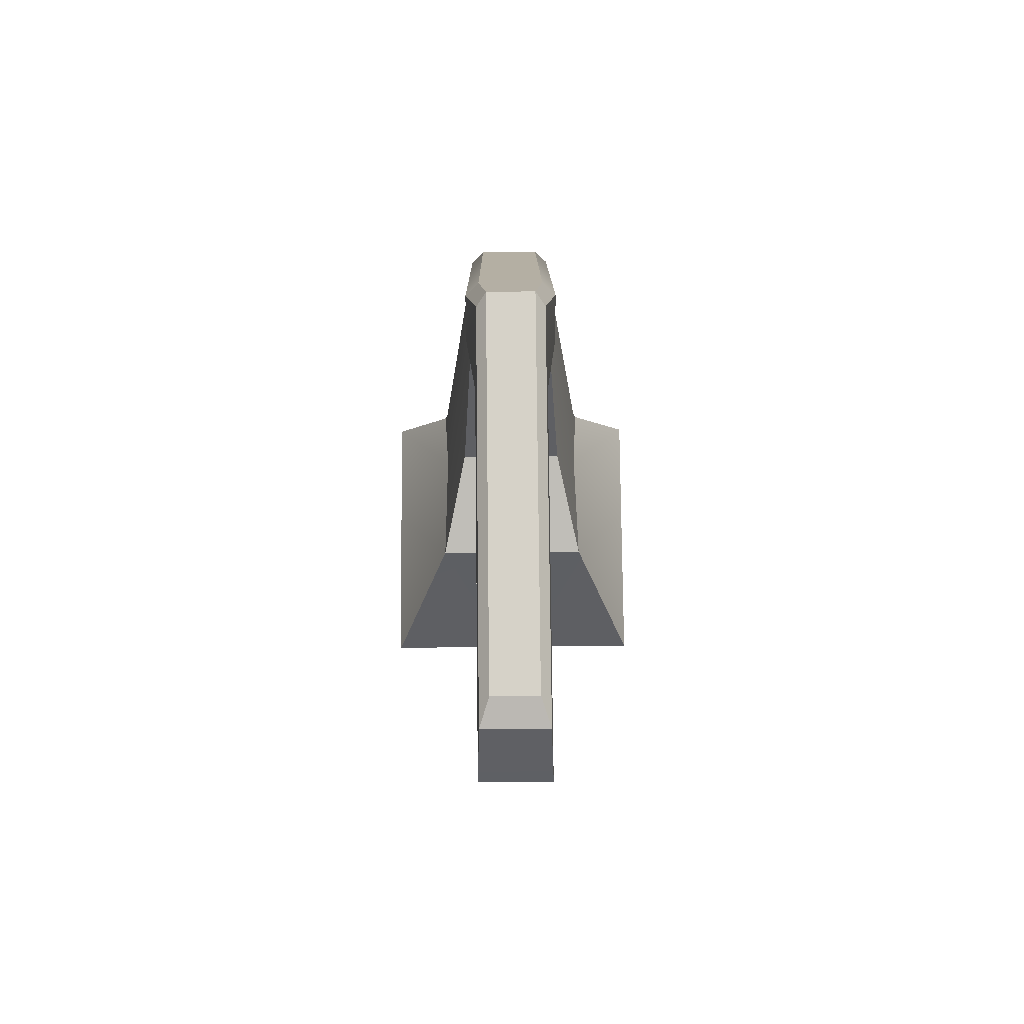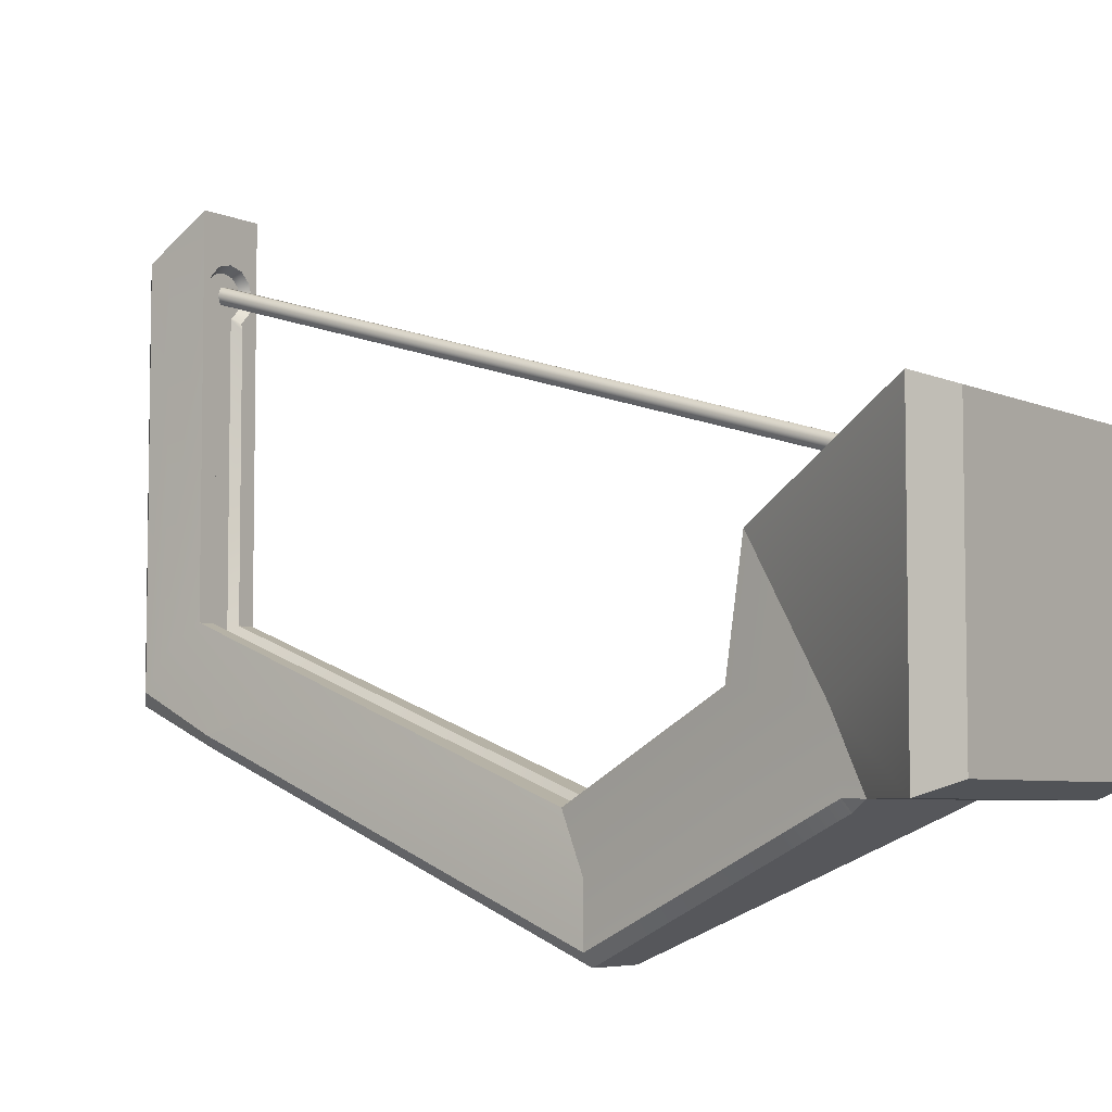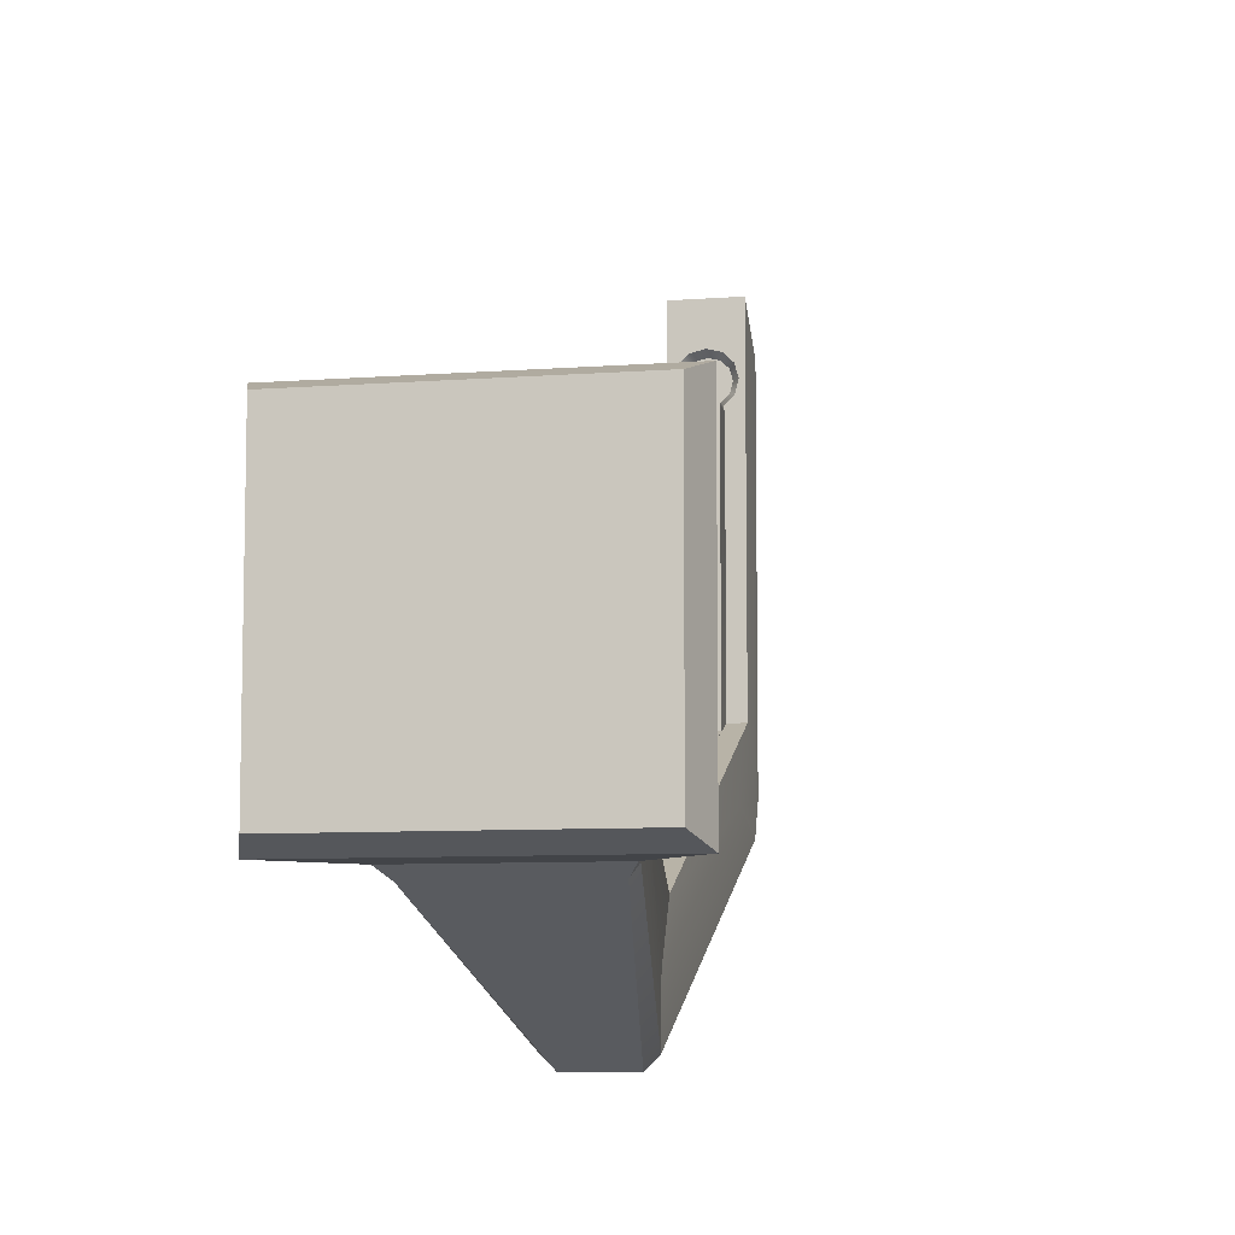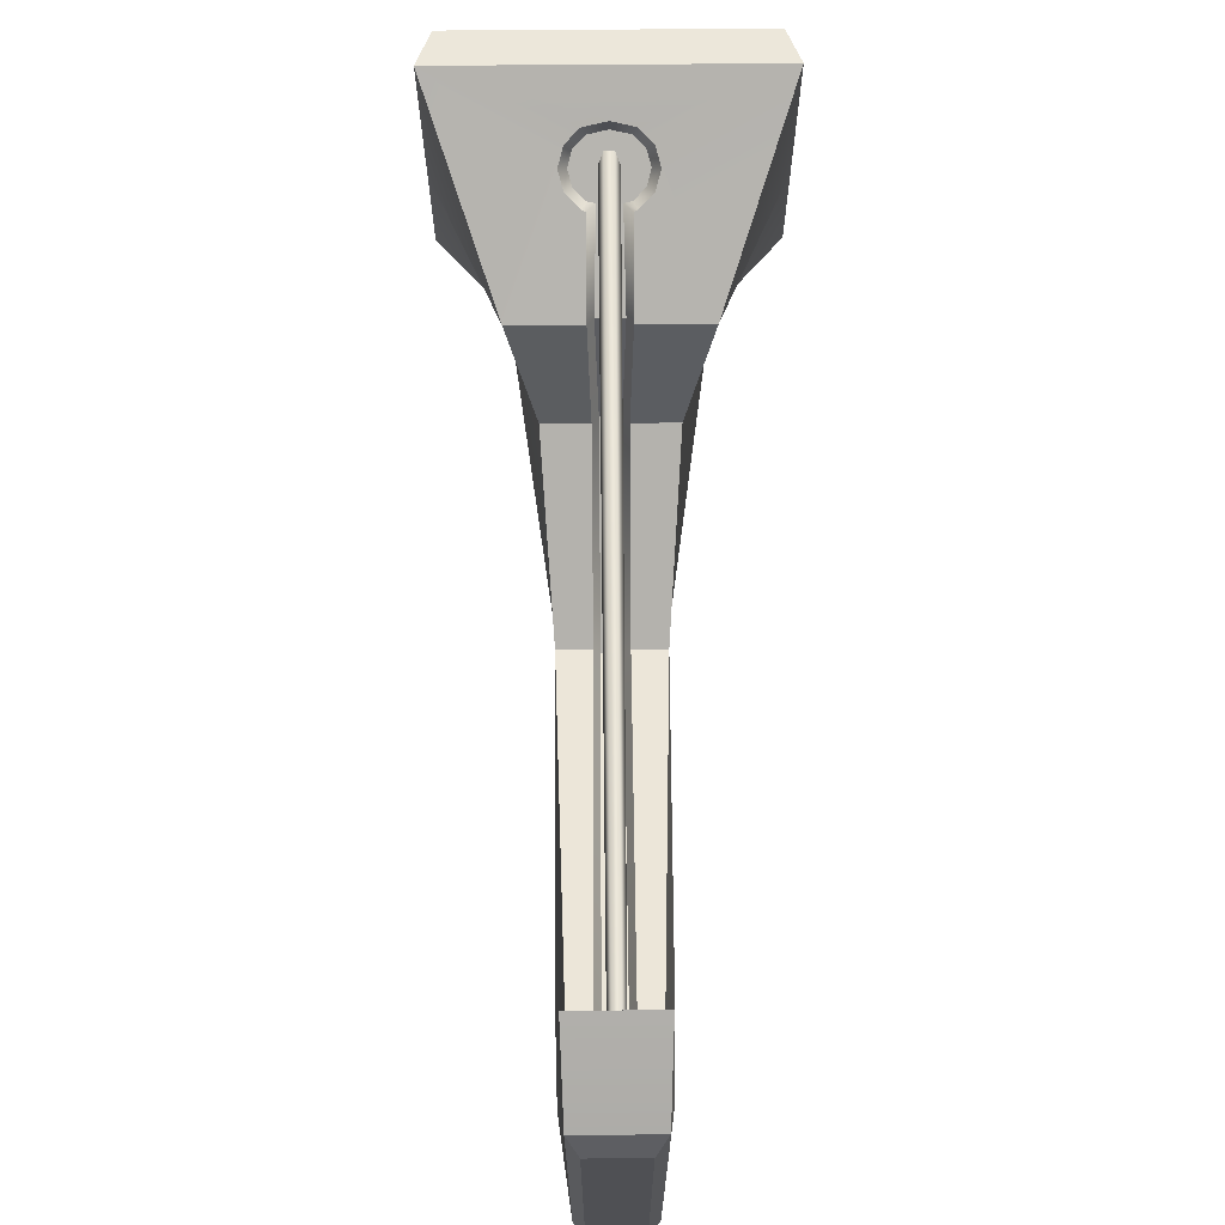
<metadata>
{"format":"obj","ext":"obj","renderer":"f3d","projection":"perspective","resolution":1024,"background":"white","views":[{"elev":77.9,"azim":-0.6,"up":"+Y"},{"elev":-5.5,"azim":-53.8,"up":"+Z"},{"elev":-8.0,"azim":12.1,"up":"+Z"},{"elev":70.9,"azim":179.6,"up":"+Z"}]}
</metadata>
<code>
v 0.009691 2.895 1.117
v -0.01177 2.892 1.113
v -0.015 0.2791 0.3491
v 0.015 0.2791 0.3491
v 0.03 0.2879 0.3246
v 0.0206 2.904 1.092
v 0.015 0.2968 0.3002
v 0.009691 2.913 1.068
v -0.02263 2.901 1.088
v -0.03 0.2879 0.3246
v -0.01177 2.91 1.064
v -0.015 0.2968 0.3002
v 0.009691 2.913 1.068
v 0.015 0.2968 0.3002
v 0.07731 3.004 -0.2054
v 0.1089 2.971 -0.1667
v 0.1487 2.675 -0.3032
v 0.1053 2.692 -0.3412
v 0.276 0.4711 -0.2688
v 0.2895 0.3616 -0.4996
v 0.2784 0.4385 -0.4977
v 0.1479 1.304 -0.9008
v 0.1479 1.304 -0.9008
v 0.1497 1.304 -0.7033
v 0.276 0.4711 -0.2688
v 0.1118 2.891 -0.04713
v 0.1121 2.891 1.207
v 0.1174 2.742 1.296
v 0.1174 2.742 0.03699
v 0.1089 2.971 -0.1667
v 0.07731 3.004 -0.2054
v 0.07731 3.004 1.061
v 0.1096 2.971 1.156
v 0.1089 2.971 -0.1667
v 0.1053 1.305 -0.9433
v 0.1053 2.692 -0.3412
v 0.1487 2.675 -0.3032
v 0.1479 1.304 -0.9008
v 0.2553 0.421 -0.5336
v 0.2784 0.4385 -0.4977
v 0.1089 2.971 -0.1667
v 0.1096 2.971 1.156
v 0.1121 2.891 1.207
v 0.1528 2.41 -0.2318
v 0.1487 2.675 -0.3032
v 0.1089 2.971 -0.1667
v 0.1118 2.891 -0.04713
v 0.1174 2.742 0.03699
v 0.1569 1.37 -0.5185
v 0.1497 1.304 -0.7033
v 0.276 0.4711 -0.2688
v 0.1497 1.304 -0.7033
v 0.1947 0.8255 -0.2086
v 0.2819 0.7115 0.1814
v 0.1569 1.37 -0.5185
v 0.2819 0.7115 0.1814
v 0.5 0.1272 0.5
v 0.5 0.1272 -0.09579
v 0.276 0.4711 -0.2688
v 0.5 0.1272 0.5
v -0.5 0.1272 0.5
v -0.4565 -5.347e-07 0.4565
v 0.4565 -5.347e-07 0.4565
v 0.1487 2.675 -0.3032
v 0.1528 2.41 -0.2318
v 0.1497 1.304 -0.7033
v 0.1479 1.304 -0.9008
v 0.5 0.1272 -0.5
v 0.5 0.1272 0.5
v 0.4565 -5.347e-07 0.4565
v 0.4565 -7.18e-07 -0.4565
v 0.03198 0.7942 -0.2334
v -0.03198 0.7942 -0.2334
v -0.04178 0.6807 0.1563
v 0.04178 0.6807 0.1563
v -0.5 0.1272 0.5
v 0.5 0.1272 0.5
v -0.07404 0.2654 0.4211
v -0.07404 0.2654 0.4211
v -0.1179 0.3039 0.4004
v -0.5 0.1272 0.5
v 0.5 0.1272 0.5
v 0 0.2511 0.4288
v -0.2819 0.7115 0.1814
v -0.5 0.1272 0.5
v -0.06178 0.7115 0.1813
v -0.1347 0.3577 0.3715
v -0.1184 0.4109 0.3429
v -0.07405 0.4499 0.3219
v -0.06178 0.4556 0.3189
v 0.5 0.1272 0.5
v 0.07404 0.2654 0.4211
v 0 0.2511 0.4288
v 0.1179 0.3039 0.4004
v 0.1347 0.3577 0.3715
v 0.5 0.1272 0.5
v 0.1184 0.4109 0.3429
v 0.2819 0.7115 0.1814
v 0.07405 0.4499 0.3219
v 0.06178 0.4556 0.3189
v 0.06178 0.7115 0.1813
v 0.5 0.1272 0.5
v 0.2819 0.7115 0.1814
v 0.1947 0.8255 -0.2086
v 0.05198 0.8255 -0.2086
v 0.06178 0.7115 0.1813
v 0.1947 0.8255 -0.2086
v 0.1569 1.37 -0.5185
v 0.05173 1.37 -0.5185
v 0.05198 0.8255 -0.2086
v 0.1569 1.37 -0.5185
v 0.1174 2.742 0.03699
v 0.05555 2.742 0.03699
v 0.05173 1.37 -0.5185
v 0.4565 -7.18e-07 -0.4565
v -0.4565 -7.18e-07 -0.4565
v -0.5 0.1272 -0.5
v 0.5 0.1272 -0.5
v 0.04178 0.6807 0.1563
v -0.04178 0.6807 0.1563
v -0.03581 0.4164 0.2911
v 0.03581 0.4164 0.2911
v 0.05555 2.742 0.03699
v 0.1174 2.742 0.03699
v 0.1174 2.742 1.296
v 0.08515 2.742 1.004
v 0.05555 2.742 0.9507
v 0 2.742 1.145
v 0.05074 2.742 1.132
v 0.08402 2.742 1.099
v 0.1174 2.742 1.296
v 0.09774 2.742 1.051
v 0.1174 2.742 1.296
v 0.05555 2.742 0.03699
v 0.09774 2.742 1.051
v 0.08515 2.742 1.004
v 0.05555 2.742 0.03699
v 0.05074 2.742 0.9696
v 0.05555 2.742 0.9507
v 0.03555 2.772 0.9839
v -0.03555 2.772 0.9839
v -0.03555 2.772 0.01705
v 0.03555 2.772 0.01705
v 0.03555 2.772 0.01705
v -0.03555 2.772 0.01705
v -0.03173 1.367 -0.5572
v 0.03173 1.367 -0.5572
v 0.03173 1.367 -0.5572
v -0.03173 1.367 -0.5572
v -0.03198 0.7942 -0.2334
v 0.03198 0.7942 -0.2334
v 0.4565 -5.347e-07 0.4565
v -0.4565 -5.347e-07 0.4565
v -0.4565 -7.18e-07 -0.4565
v 0.4565 -7.18e-07 -0.4565
v 0.276 0.4711 -0.2688
v 0.5 0.1272 -0.09579
v 0.5 0.1272 -0.5
v 0.276 0.4711 -0.2688
v 0.5 0.1272 -0.5
v 0.2895 0.3616 -0.4996
v 0.2784 0.4385 -0.4977
v 0.2895 0.3616 -0.4996
v 0.2553 0.421 -0.5336
v -0.07731 3.004 -0.2054
v -0.1053 2.692 -0.3412
v -0.1487 2.675 -0.3032
v -0.1089 2.971 -0.1667
v -0.2784 0.4385 -0.4977
v -0.2895 0.3616 -0.4996
v -0.2762 0.4711 -0.2688
v -0.1479 1.304 -0.9008
v -0.2762 0.4711 -0.2688
v -0.1497 1.304 -0.7033
v -0.1479 1.304 -0.9008
v -0.1118 2.891 -0.04713
v -0.1174 2.742 0.03699
v -0.1174 2.742 1.296
v -0.1121 2.891 1.207
v -0.1089 2.971 -0.1667
v -0.07731 3.004 -0.2054
v -0.1089 2.971 -0.1667
v -0.1096 2.971 1.156
v -0.07731 3.004 1.061
v -0.1053 1.305 -0.9433
v -0.1479 1.304 -0.9008
v -0.1487 2.675 -0.3032
v -0.1053 2.692 -0.3412
v -0.2553 0.421 -0.5336
v -0.2784 0.4385 -0.4977
v -0.1089 2.971 -0.1667
v -0.1121 2.891 1.207
v -0.1096 2.971 1.156
v -0.1528 2.41 -0.2318
v -0.1118 2.891 -0.04713
v -0.1089 2.971 -0.1667
v -0.1487 2.675 -0.3032
v -0.1174 2.742 0.03699
v -0.1569 1.37 -0.5185
v -0.1497 1.304 -0.7033
v -0.2762 0.4711 -0.2688
v -0.2819 0.7115 0.1814
v -0.1947 0.8255 -0.2086
v -0.1497 1.304 -0.7033
v -0.1569 1.37 -0.5185
v -0.2819 0.7115 0.1814
v -0.2762 0.4711 -0.2688
v -0.5 0.1272 -0.09579
v -0.5 0.1272 0.5
v -0.1487 2.675 -0.3032
v -0.1479 1.304 -0.9008
v -0.1497 1.304 -0.7033
v -0.1528 2.41 -0.2318
v -0.5 0.1272 -0.5
v -0.4565 -7.18e-07 -0.4565
v -0.4565 -5.347e-07 0.4565
v -0.5 0.1272 0.5
v -0.2819 0.7115 0.1814
v -0.06178 0.7115 0.1813
v -0.05198 0.8255 -0.2086
v -0.1947 0.8255 -0.2086
v -0.1947 0.8255 -0.2086
v -0.05198 0.8255 -0.2086
v -0.05173 1.37 -0.5185
v -0.1569 1.37 -0.5185
v -0.1569 1.37 -0.5185
v -0.05173 1.37 -0.5185
v -0.05555 2.742 0.03699
v -0.1174 2.742 0.03699
v -0.1347 0.3577 0.3715
v -0.1184 0.4109 0.3429
v -0.06178 0.7115 0.1813
v -0.1179 0.3039 0.4004
v -0.1347 0.3577 0.3715
v -0.2819 0.7115 0.1814
v -0.1174 2.742 1.296
v -0.1174 2.742 0.03699
v -0.05555 2.742 0.03699
v -0.05555 2.742 0.9583
v -0.08515 2.742 1.004
v -0.05074 2.742 1.132
v 0 2.742 1.145
v -0.1174 2.742 1.296
v -0.08402 2.742 1.099
v -0.09774 2.742 1.051
v -0.05555 2.742 0.03699
v -0.1174 2.742 1.296
v 0.1174 2.742 1.296
v -0.1174 2.742 1.296
v -0.05555 2.742 0.03699
v -0.08515 2.742 1.004
v -0.09774 2.742 1.051
v -0.05555 2.742 0.9583
v -0.05074 2.742 0.9696
v 0.2895 0.3616 -0.4996
v -0.2895 0.3616 -0.4996
v -0.2553 0.421 -0.5336
v 0.2553 0.421 -0.5336
v -0.1053 1.305 -0.9433
v 0.1053 1.305 -0.9433
v 0.1053 2.692 -0.3412
v 0.1053 1.305 -0.9433
v -0.1053 1.305 -0.9433
v -0.1053 2.692 -0.3412
v 0.07731 3.004 -0.2054
v 0.1053 2.692 -0.3412
v -0.1053 2.692 -0.3412
v -0.07731 3.004 -0.2054
v 0.07731 3.004 1.061
v 0.07731 3.004 -0.2054
v -0.07731 3.004 -0.2054
v -0.07731 3.004 1.061
v 0.1096 2.971 1.156
v 0.07731 3.004 1.061
v -0.07731 3.004 1.061
v -0.1096 2.971 1.156
v 0.1121 2.891 1.207
v 0.1096 2.971 1.156
v -0.1096 2.971 1.156
v -0.1121 2.891 1.207
v 0.1174 2.742 1.296
v -0.1174 2.742 1.296
v -0.09668 0.38 0.3107
v -0.1099 0.3365 0.334
v -0.09625 0.2926 0.3576
v -0.06045 0.4118 0.2935
v -0.06045 0.2612 0.3745
v -3.972e-09 0.2495 0.3808
v -0.03581 0.4164 0.2911
v 0.03581 0.4164 0.2911
v 0.06045 0.2612 0.3745
v 0.09625 0.2926 0.3576
v 0.06045 0.4118 0.2935
v 0.09668 0.38 0.3107
v 0.1099 0.3365 0.334
v -0.06045 0.2612 0.3745
v -0.03581 0.4164 0.2911
v -0.06045 0.4118 0.2935
v 0.06045 0.2612 0.3745
v 0.06045 0.4118 0.2935
v 0.03581 0.4164 0.2911
v -0.03913 2.772 0.9886
v -0.03555 2.772 0.9839
v 0.03555 2.772 0.9839
v 0.03913 2.772 0.9886
v -0.06565 2.772 1.015
v 0.06565 2.772 1.015
v -0.07536 2.772 1.051
v 0.07536 2.772 1.051
v -0.06479 2.772 1.088
v 0.06479 2.772 1.088
v -0.03913 2.772 1.114
v 0.03913 2.772 1.114
v 0 2.772 1.124
v -0.2762 0.4711 -0.2688
v -0.2895 0.3616 -0.4996
v -0.5 0.1272 -0.5
v -0.2762 0.4711 -0.2688
v -0.5 0.1272 -0.5
v -0.5 0.1272 -0.09579
v -0.2784 0.4385 -0.4977
v -0.2553 0.421 -0.5336
v -0.2895 0.3616 -0.4996
v 0.2895 0.3616 -0.4996
v 0.5 0.1272 -0.5
v -0.5 0.1272 -0.5
v -0.2895 0.3616 -0.4996
v 0.05198 0.8255 -0.2086
v 0.03198 0.7942 -0.2334
v 0.04178 0.6807 0.1563
v 0.06178 0.7115 0.1813
v 0.05173 1.37 -0.5185
v 0.03173 1.367 -0.5572
v 0.05555 2.742 0.03699
v 0.03555 2.772 0.01705
v -0.06178 0.7115 0.1813
v -0.04178 0.6807 0.1563
v -0.03198 0.7942 -0.2334
v -0.05198 0.8255 -0.2086
v -0.03173 1.367 -0.5572
v -0.05173 1.37 -0.5185
v -0.03555 2.772 0.01705
v -0.05555 2.742 0.03699
v 0.06178 0.7115 0.1813
v 0.04178 0.6807 0.1563
v 0.03581 0.4164 0.2911
v 0.06178 0.4556 0.3189
v -0.06178 0.4556 0.3189
v -0.03581 0.4164 0.2911
v -0.04178 0.6807 0.1563
v -0.06178 0.7115 0.1813
v 0.05555 2.742 0.9507
v 0.03555 2.772 0.9839
v 0.03555 2.772 0.01705
v 0.05555 2.742 0.03699
v -0.05555 2.742 0.03699
v -0.03555 2.772 0.01705
v -0.03555 2.772 0.9839
v -0.05555 2.742 0.9583
v 0.07405 0.4499 0.3219
v 0.06045 0.4118 0.2935
v 0.09668 0.38 0.3107
v 0.1184 0.4109 0.3429
v 0.1099 0.3365 0.334
v 0.1347 0.3577 0.3715
v 0.09625 0.2926 0.3576
v 0.1179 0.3039 0.4004
v 0.06045 0.2612 0.3745
v 0.07404 0.2654 0.4211
v -3.972e-09 0.2495 0.3808
v 0 0.2511 0.4288
v 0.06178 0.4556 0.3189
v 0.03581 0.4164 0.2911
v -0.06045 0.2612 0.3745
v -0.07404 0.2654 0.4211
v -0.09625 0.2926 0.3576
v -0.1179 0.3039 0.4004
v -0.1099 0.3365 0.334
v -0.1347 0.3577 0.3715
v -0.09668 0.38 0.3107
v -0.1184 0.4109 0.3429
v -0.06045 0.4118 0.2935
v -0.07405 0.4499 0.3219
v -0.03581 0.4164 0.2911
v -0.06178 0.4556 0.3189
v 0 2.742 1.145
v 0 2.772 1.124
v 0.03913 2.772 1.114
v 0.05074 2.742 1.132
v 0.06479 2.772 1.088
v 0.08402 2.742 1.099
v 0.07536 2.772 1.051
v 0.09774 2.742 1.051
v 0.06565 2.772 1.015
v 0.08515 2.742 1.004
v 0.03913 2.772 0.9886
v 0.05074 2.742 0.9696
v 0.03555 2.772 0.9839
v 0.05555 2.742 0.9507
v -0.05074 2.742 1.132
v -0.03913 2.772 1.114
v -0.08402 2.742 1.099
v -0.06479 2.772 1.088
v -0.09774 2.742 1.051
v -0.07536 2.772 1.051
v -0.08515 2.742 1.004
v -0.06565 2.772 1.015
v -0.05074 2.742 0.9696
v -0.03913 2.772 0.9886
v -0.05555 2.742 0.9583
v -0.03555 2.772 0.9839
g FlagProjector2
f 1 2 3
f 1 3 4
f 1 4 5
f 1 5 6
f 6 5 7
f 6 7 8
f 9 3 2
f 9 10 3
f 11 10 9
f 11 12 10
f 13 12 11
f 13 14 12
f 15 16 17
f 15 17 18
f 19 20 21
f 21 22 19
f 23 24 25
f 26 27 28
f 26 28 29
f 30 27 26
f 31 32 33
f 31 33 34
f 35 36 37
f 35 37 38
f 38 39 35
f 38 40 39
f 41 42 43
f 44 45 46
f 44 46 47
f 44 47 48
f 44 48 49
f 49 50 44
f 51 52 53
f 53 54 51
f 52 55 53
f 56 57 58
f 56 58 59
f 60 61 62
f 60 62 63
f 64 65 66
f 64 66 67
f 68 69 70
f 68 70 71
f 72 73 74
f 72 74 75
f 76 77 78
f 79 80 81
f 82 83 79
f 84 85 80
f 86 84 87
f 88 89 86
f 89 90 86
f 91 92 93
f 91 94 92
f 95 94 96
f 97 95 98
f 99 97 98
f 100 99 98
f 98 101 100
f 102 98 95
f 103 104 105
f 103 105 106
f 107 108 109
f 107 109 110
f 111 112 113
f 111 113 114
f 115 116 117
f 115 117 118
f 119 120 121
f 119 121 122
f 123 124 125
f 126 127 123
f 125 128 129
f 129 130 131
f 131 130 132
f 133 132 134
f 135 136 137
f 136 138 139
f 140 141 142
f 140 142 143
f 144 145 146
f 144 146 147
f 148 149 150
f 148 150 151
f 152 153 154
f 152 154 155
f 156 157 158
f 159 160 161
f 162 163 164
f 165 166 167
f 165 167 168
f 169 170 171
f 171 172 169
f 173 174 175
f 176 177 178
f 176 178 179
f 180 176 179
f 181 182 183
f 181 183 184
f 185 186 187
f 185 187 188
f 186 185 189
f 186 189 190
f 191 192 193
f 194 195 196
f 194 196 197
f 198 195 194
f 199 198 194
f 194 200 199
f 201 202 203
f 203 204 201
f 203 205 204
f 206 207 208
f 206 208 209
f 210 211 212
f 210 212 213
f 214 215 216
f 214 216 217
f 218 219 220
f 218 220 221
f 222 223 224
f 222 224 225
f 226 227 228
f 226 228 229
f 230 231 232
f 233 234 235
f 236 237 238
f 238 239 240
f 241 242 236
f 243 244 241
f 245 244 243
f 246 245 247
f 248 249 242
f 250 251 252
f 253 254 251
f 255 256 257
f 257 258 255
f 257 259 258
f 259 260 258
f 261 262 263
f 261 263 264
f 265 266 267
f 265 267 268
f 269 270 271
f 269 271 272
f 273 274 275
f 273 275 276
f 277 278 279
f 277 279 280
f 281 277 280
f 281 280 282
f 283 284 285
f 285 286 283
f 285 287 286
f 287 288 289
f 288 290 289
f 288 291 290
f 291 292 293
f 292 294 293
f 292 295 294
f 296 297 298
f 299 300 301
f 302 303 304
f 304 305 302
f 305 306 302
f 305 307 306
f 307 308 306
f 307 309 308
f 309 310 308
f 309 311 310
f 311 312 310
f 311 313 312
f 313 314 312
f 315 316 317
f 318 319 320
f 321 322 323
f 324 325 326
f 324 326 327
f 328 329 330
f 328 330 331
f 332 329 328
f 332 333 329
f 334 333 332
f 334 335 333
f 336 337 338
f 336 338 339
f 339 338 340
f 339 340 341
f 341 340 342
f 341 342 343
f 344 345 346
f 344 346 347
f 348 349 350
f 348 350 351
f 352 353 354
f 352 354 355
f 356 357 358
f 356 358 359
f 360 361 362
f 360 362 363
f 363 362 364
f 363 364 365
f 365 364 366
f 365 366 367
f 367 366 368
f 367 368 369
f 369 368 370
f 369 370 371
f 372 361 360
f 372 373 361
f 371 370 374
f 371 374 375
f 375 374 376
f 375 376 377
f 377 376 378
f 377 378 379
f 379 378 380
f 379 380 381
f 381 380 382
f 381 382 383
f 383 382 384
f 383 384 385
f 386 387 388
f 386 388 389
f 389 388 390
f 389 390 391
f 391 390 392
f 391 392 393
f 393 392 394
f 393 394 395
f 395 394 396
f 395 396 397
f 397 396 398
f 397 398 399
f 400 387 386
f 400 401 387
f 402 401 400
f 402 403 401
f 404 403 402
f 404 405 403
f 406 405 404
f 406 407 405
f 408 407 406
f 408 409 407
f 410 409 408
f 410 411 409

</code>
